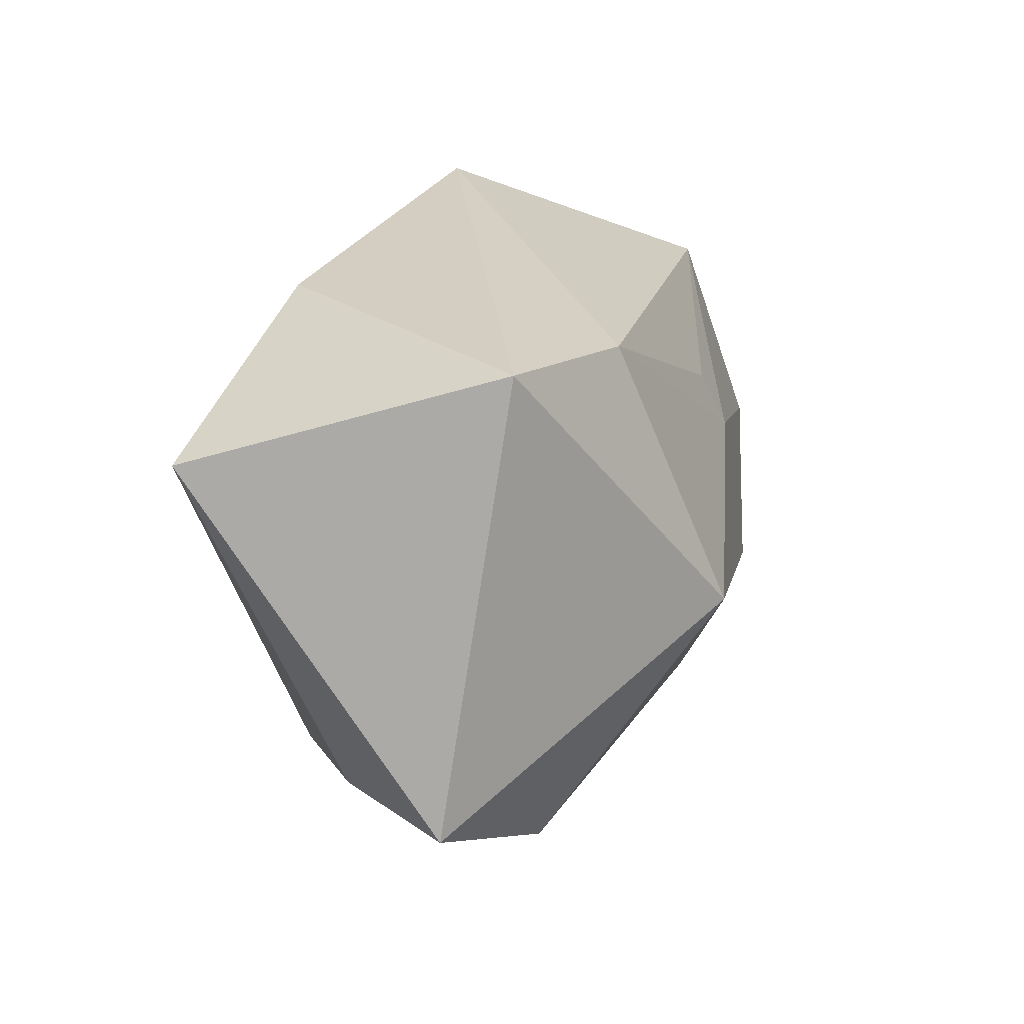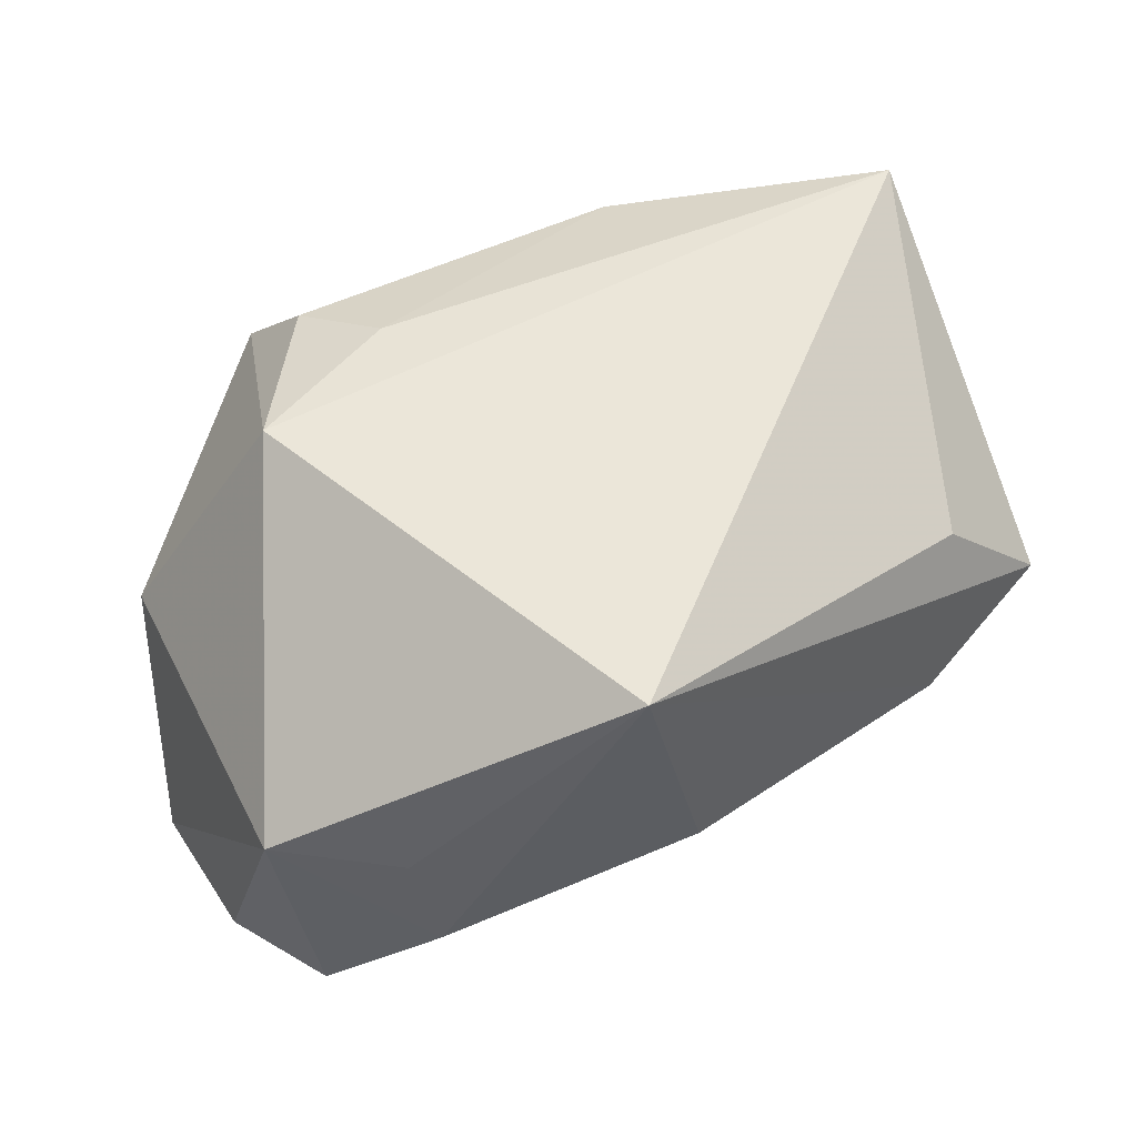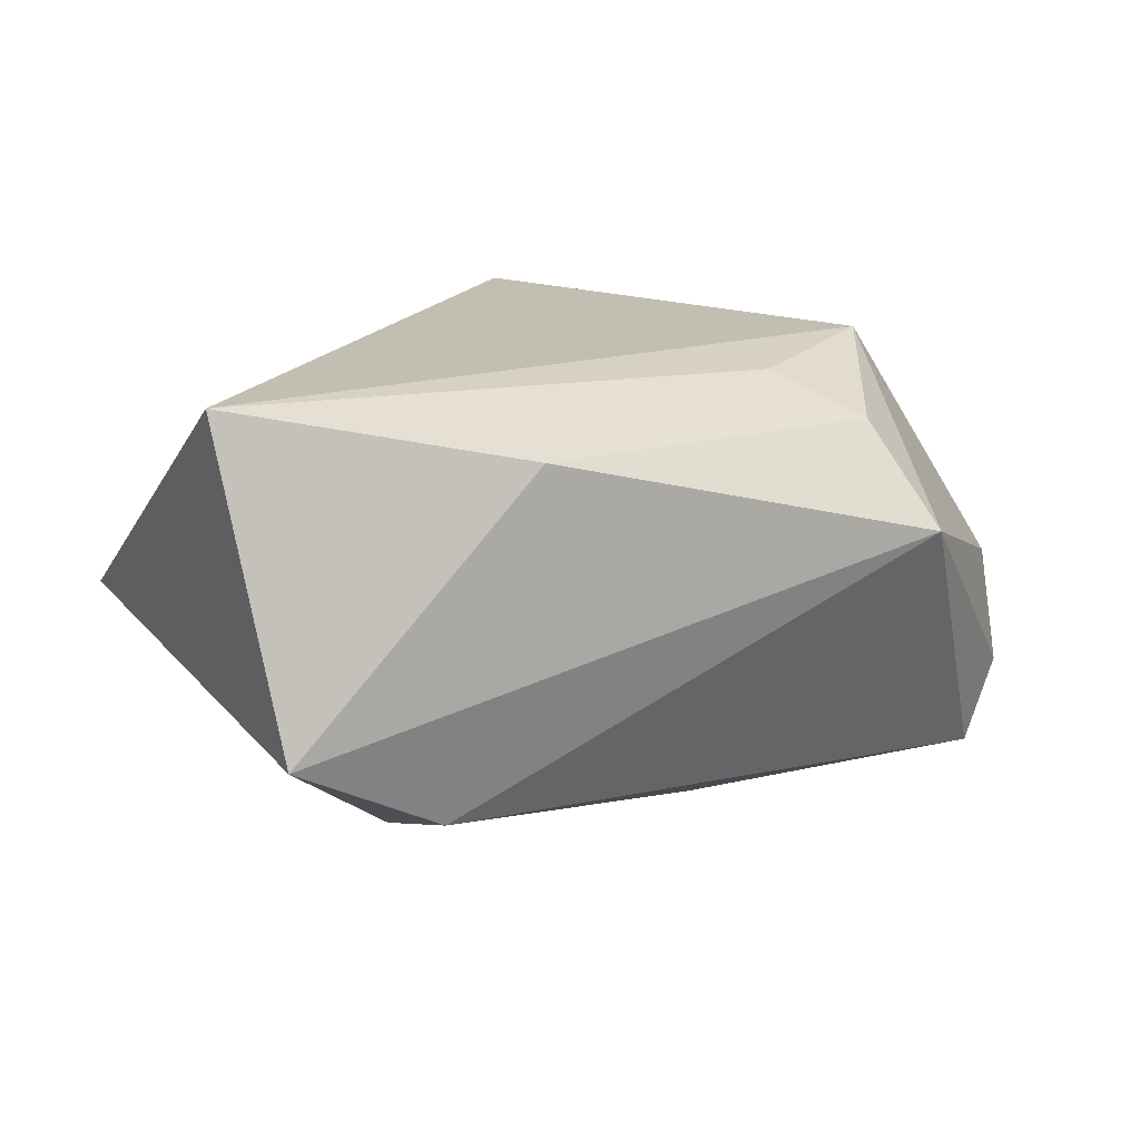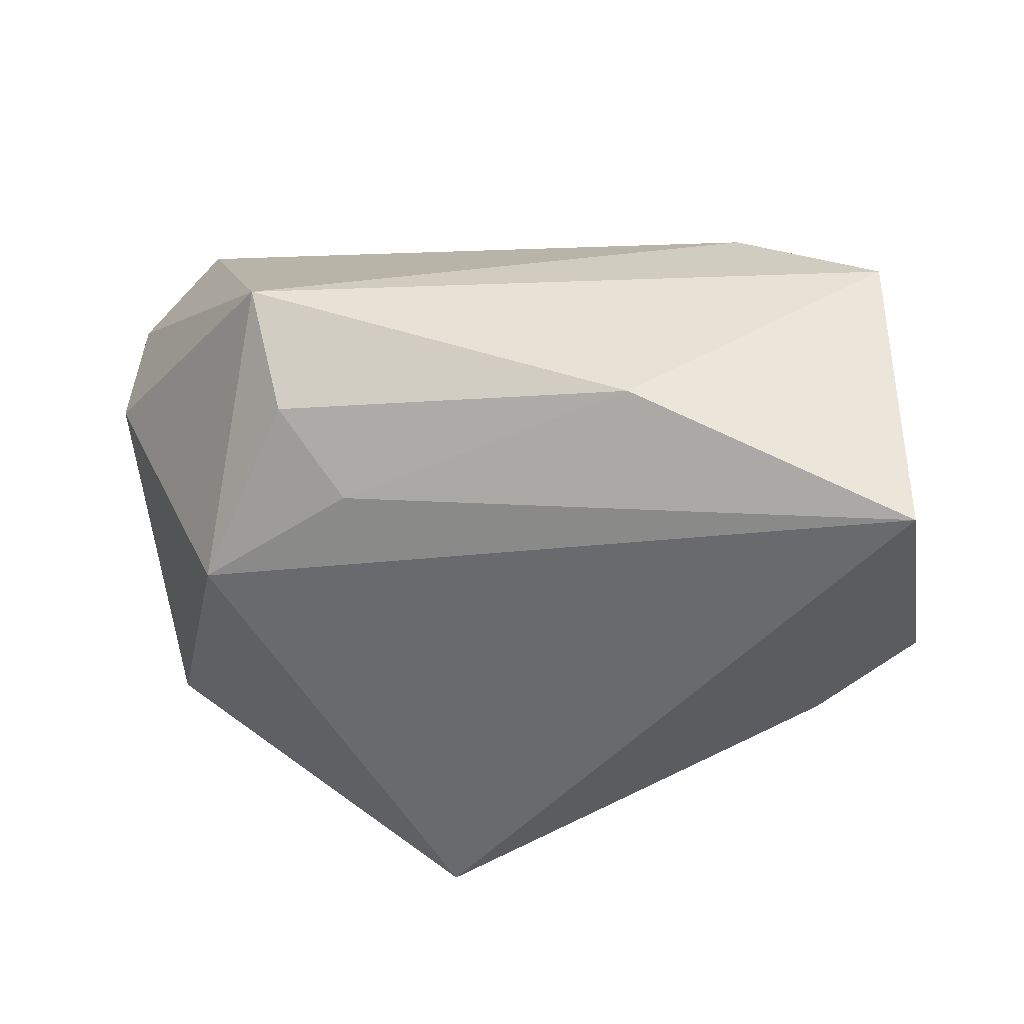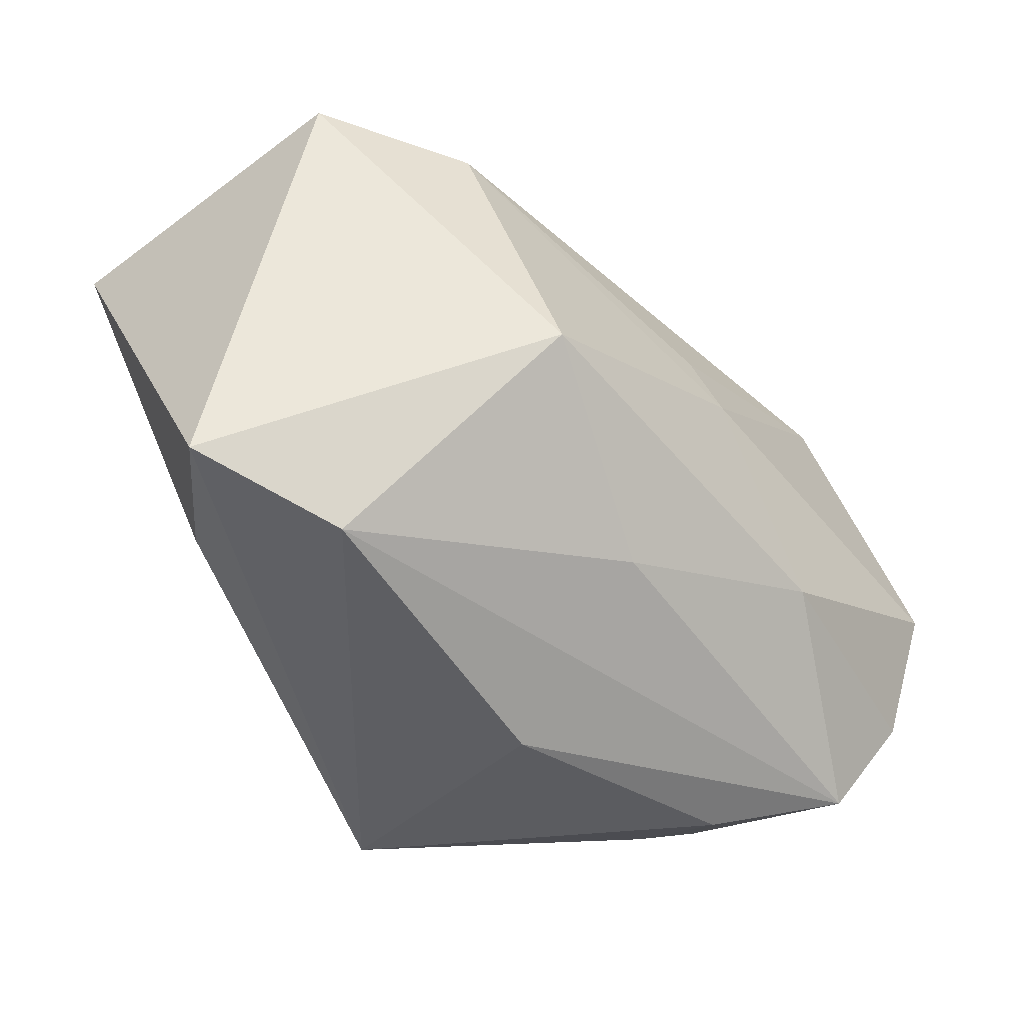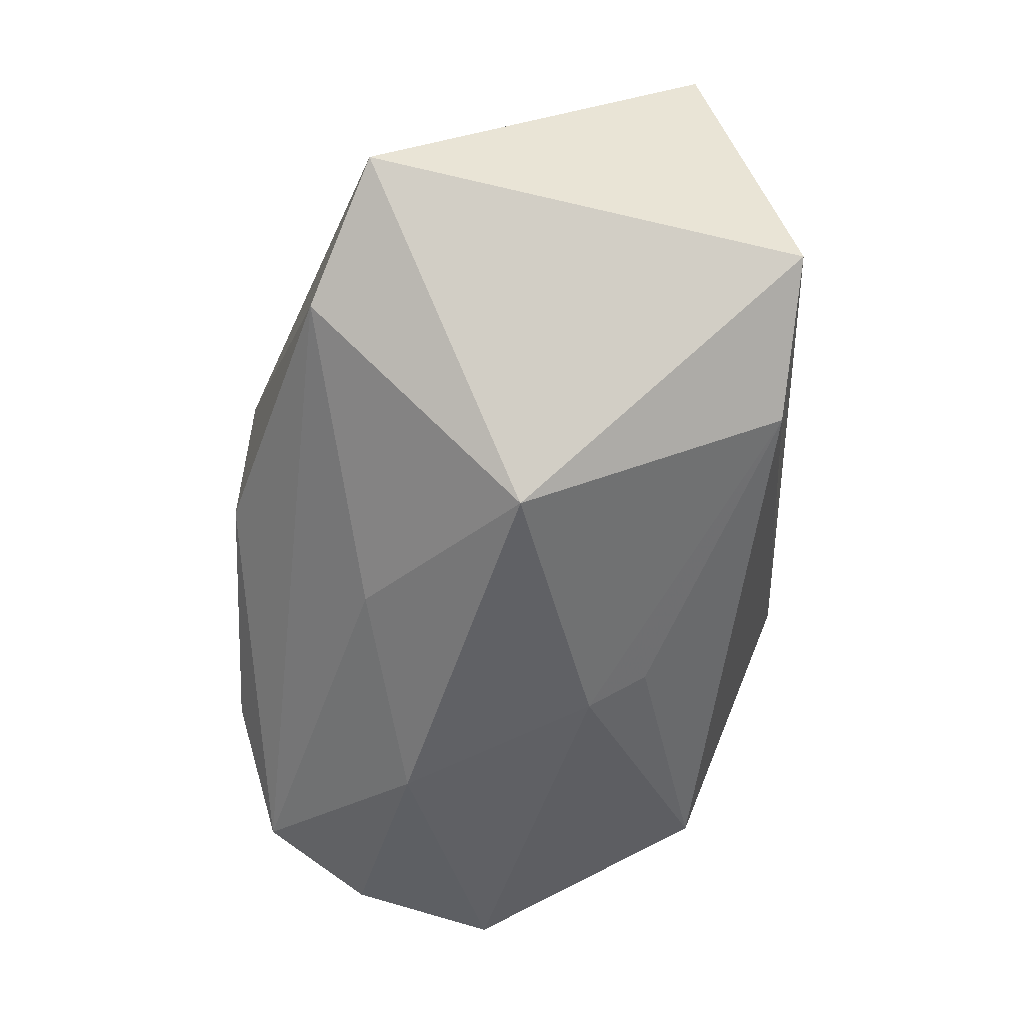
<metadata>
{"format":"obj","ext":"obj","renderer":"f3d","projection":"perspective","resolution":1024,"background":"white","views":[{"elev":23.5,"azim":98.8,"up":"+Y"},{"elev":55.5,"azim":-18.0,"up":"+Z"},{"elev":17.1,"azim":159.2,"up":"+Z"},{"elev":35.9,"azim":7.1,"up":"+Y"},{"elev":-31.9,"azim":131.6,"up":"+Y"},{"elev":-52.0,"azim":90.2,"up":"+Z"}]}
</metadata>
<code>
v -0.03272 -0.02824 -0.01796
v -0.04039 0.01263 -0.01156
v -0.001907 -0.03182 0.02285
v -0.0188 0.02356 0.01789
v -0.006023 0.01358 -0.02081
v 0.04123 0.01955 0.02285
v 0.03306 -0.02043 -0.009028
v -0.02294 0.03073 0.008625
v 0.02094 0.0003404 -0.02542
v -0.03989 -0.01818 -0.02115
v 0.01421 0.02815 0.01776
v 0.03506 -0.01515 0.009394
v 0.0231 0.02652 -0.01479
v -0.01711 -0.01188 -0.02564
v -0.01218 0.01637 0.02154
v -0.02161 -0.03182 -0.009336
v 0.004364 -0.03068 -0.005618
v 0.02718 0.02825 0.003849
v -0.03331 0.01944 -0.01697
v 0.004423 -0.01569 -0.02024
v -0.02588 0.0068 0.02285
v -0.03559 -0.02459 0.003548
v -0.007837 0.007596 -0.02339
v -0.02353 -0.0296 0.001951
v 0.03746 0.02832 -0.007175
v -0.04044 0.00909 -0.0008953
v -0.04341 -0.003932 -0.02345
v 0.04561 -0.01439 -0.001634
f 21 3 6
f 22 3 21
f 4 8 21
f 25 28 9
f 6 28 25
f 21 8 26
f 26 22 21
f 12 6 3
f 3 28 12
f 12 28 6
f 9 28 7
f 7 28 3
f 21 6 15
f 15 4 21
f 8 4 11
f 11 15 6
f 4 15 11
f 10 22 27
f 22 26 27
f 8 25 13
f 13 19 8
f 13 25 9
f 1 22 10
f 18 25 8
f 8 11 18
f 6 25 18
f 18 11 6
f 23 27 19
f 23 13 9
f 2 27 26
f 19 27 2
f 2 26 8
f 8 19 2
f 9 7 20
f 7 1 20
f 17 7 3
f 17 1 7
f 3 22 24
f 19 13 5
f 5 23 19
f 13 23 5
f 9 20 14
f 14 20 1
f 14 1 10
f 10 27 14
f 14 23 9
f 27 23 14
f 16 17 3
f 1 17 16
f 3 24 16
f 22 1 16
f 16 24 22

</code>
